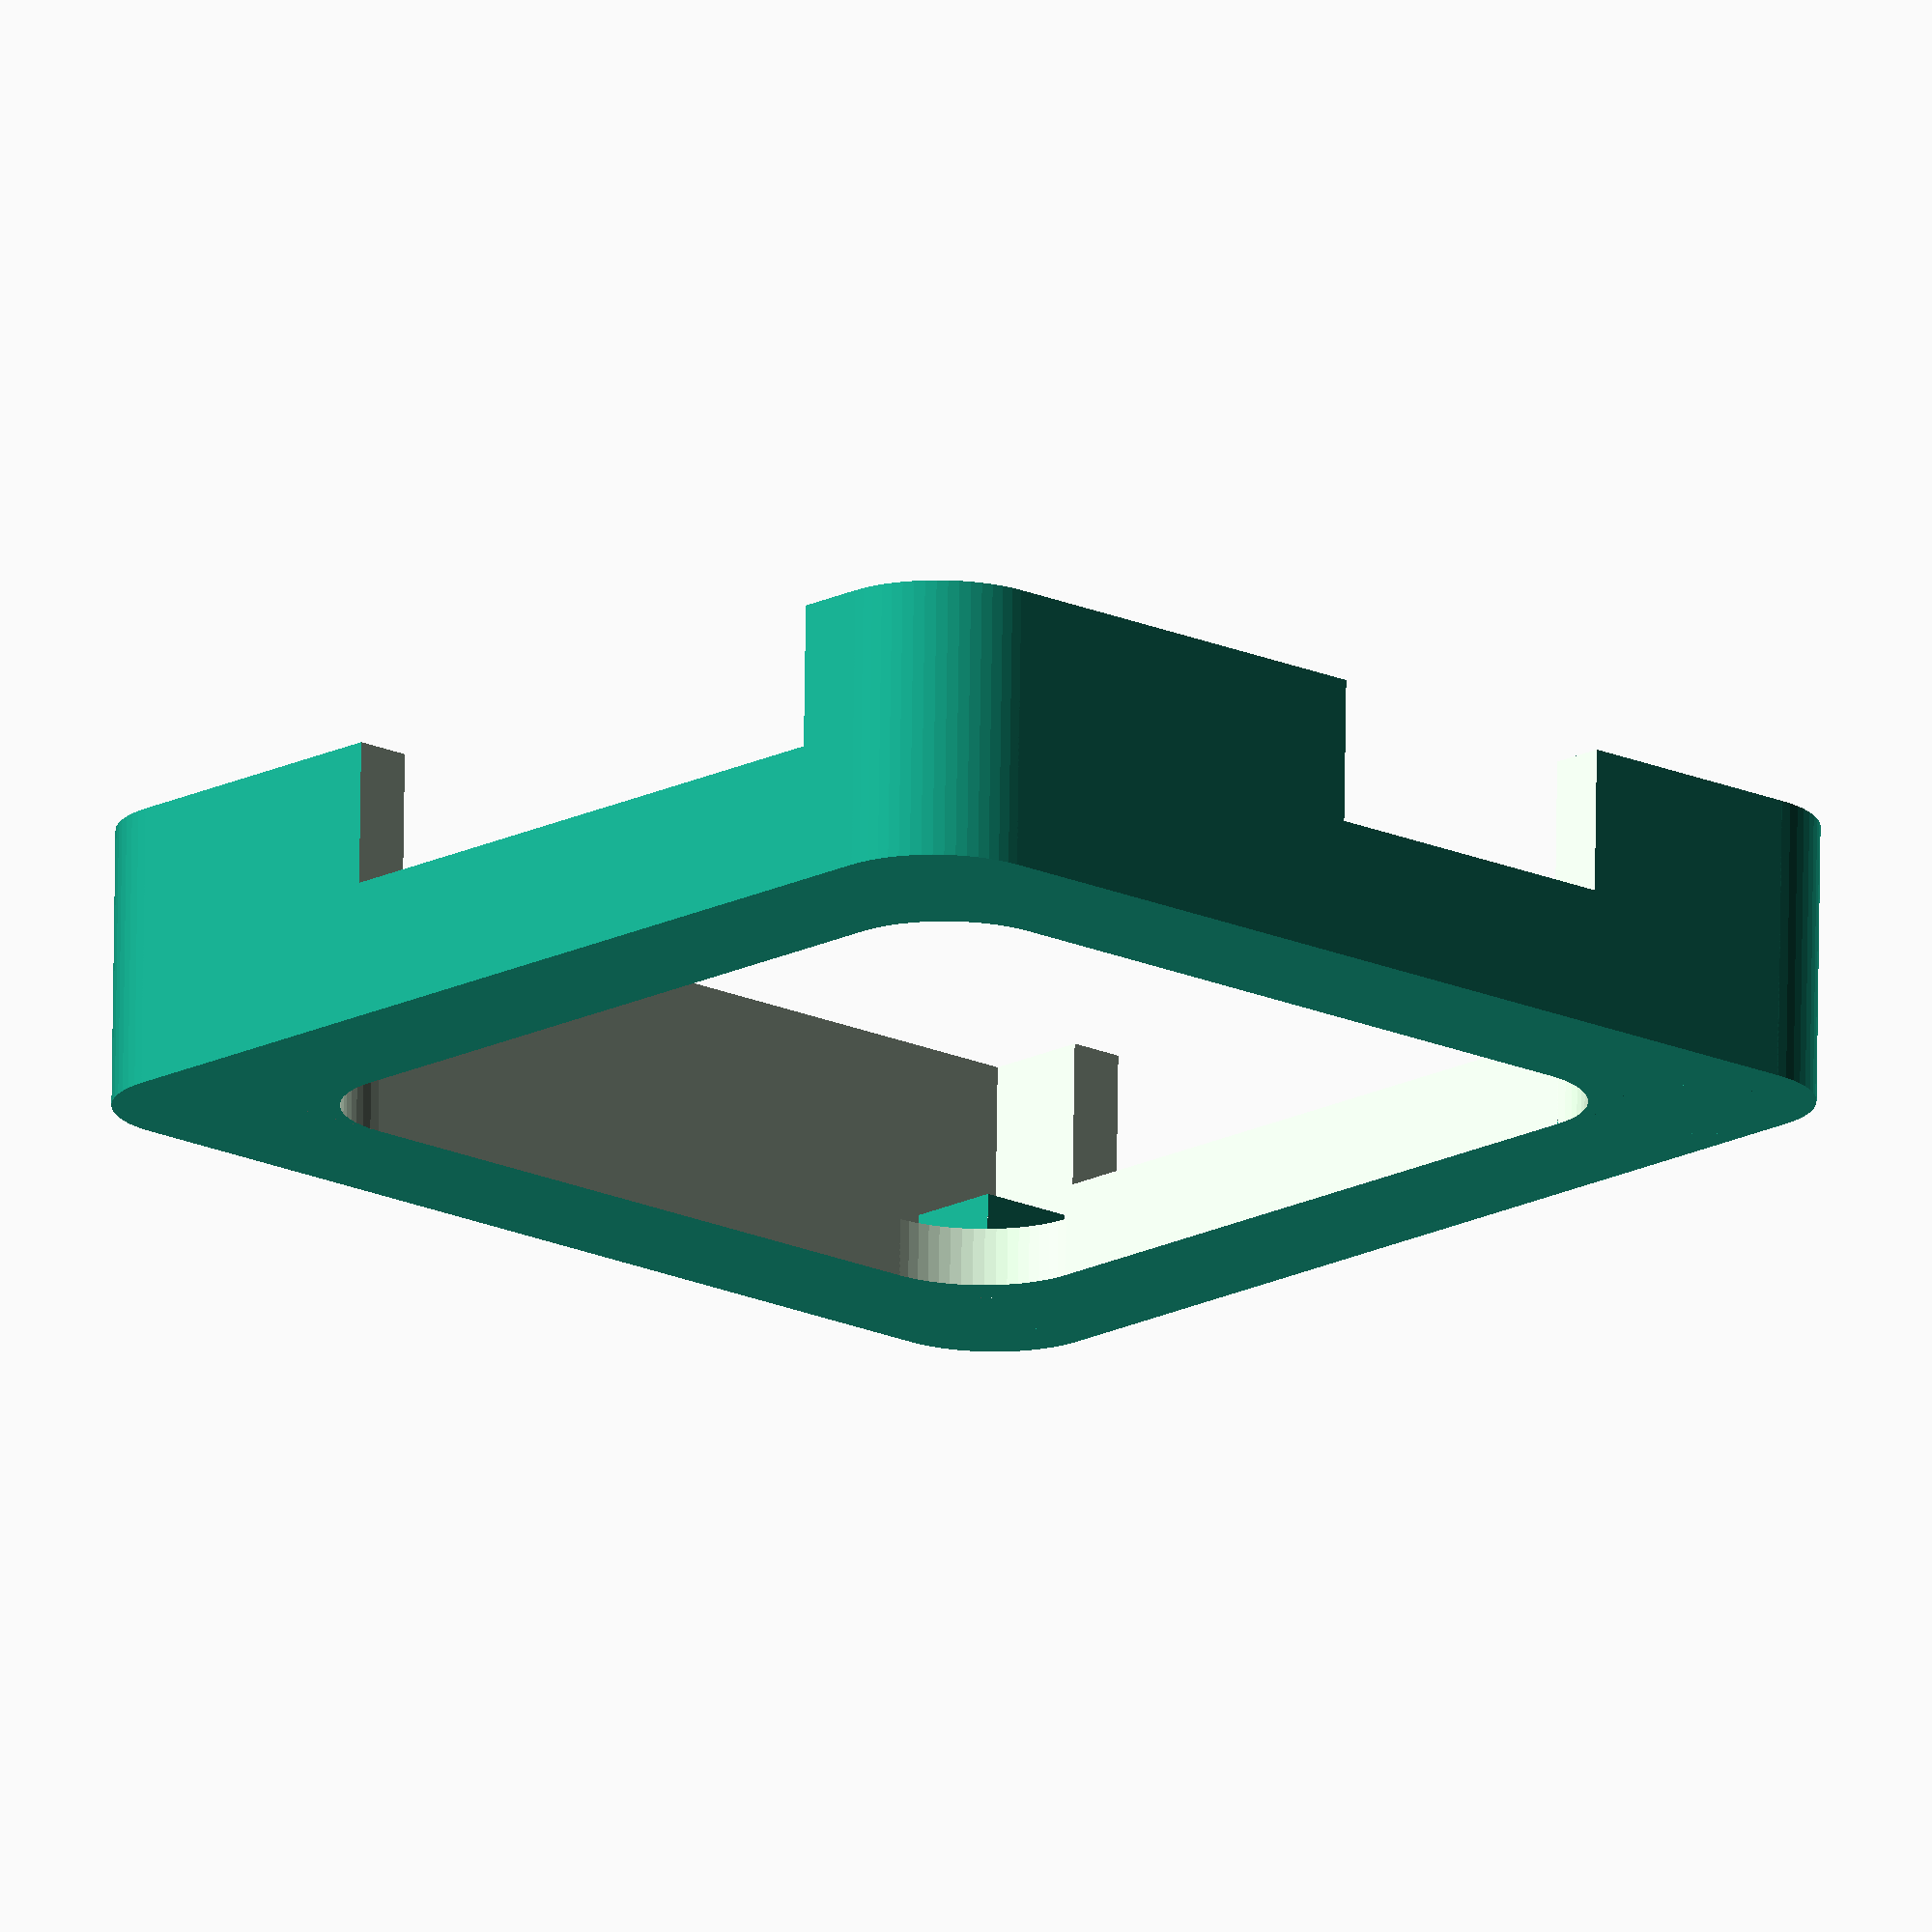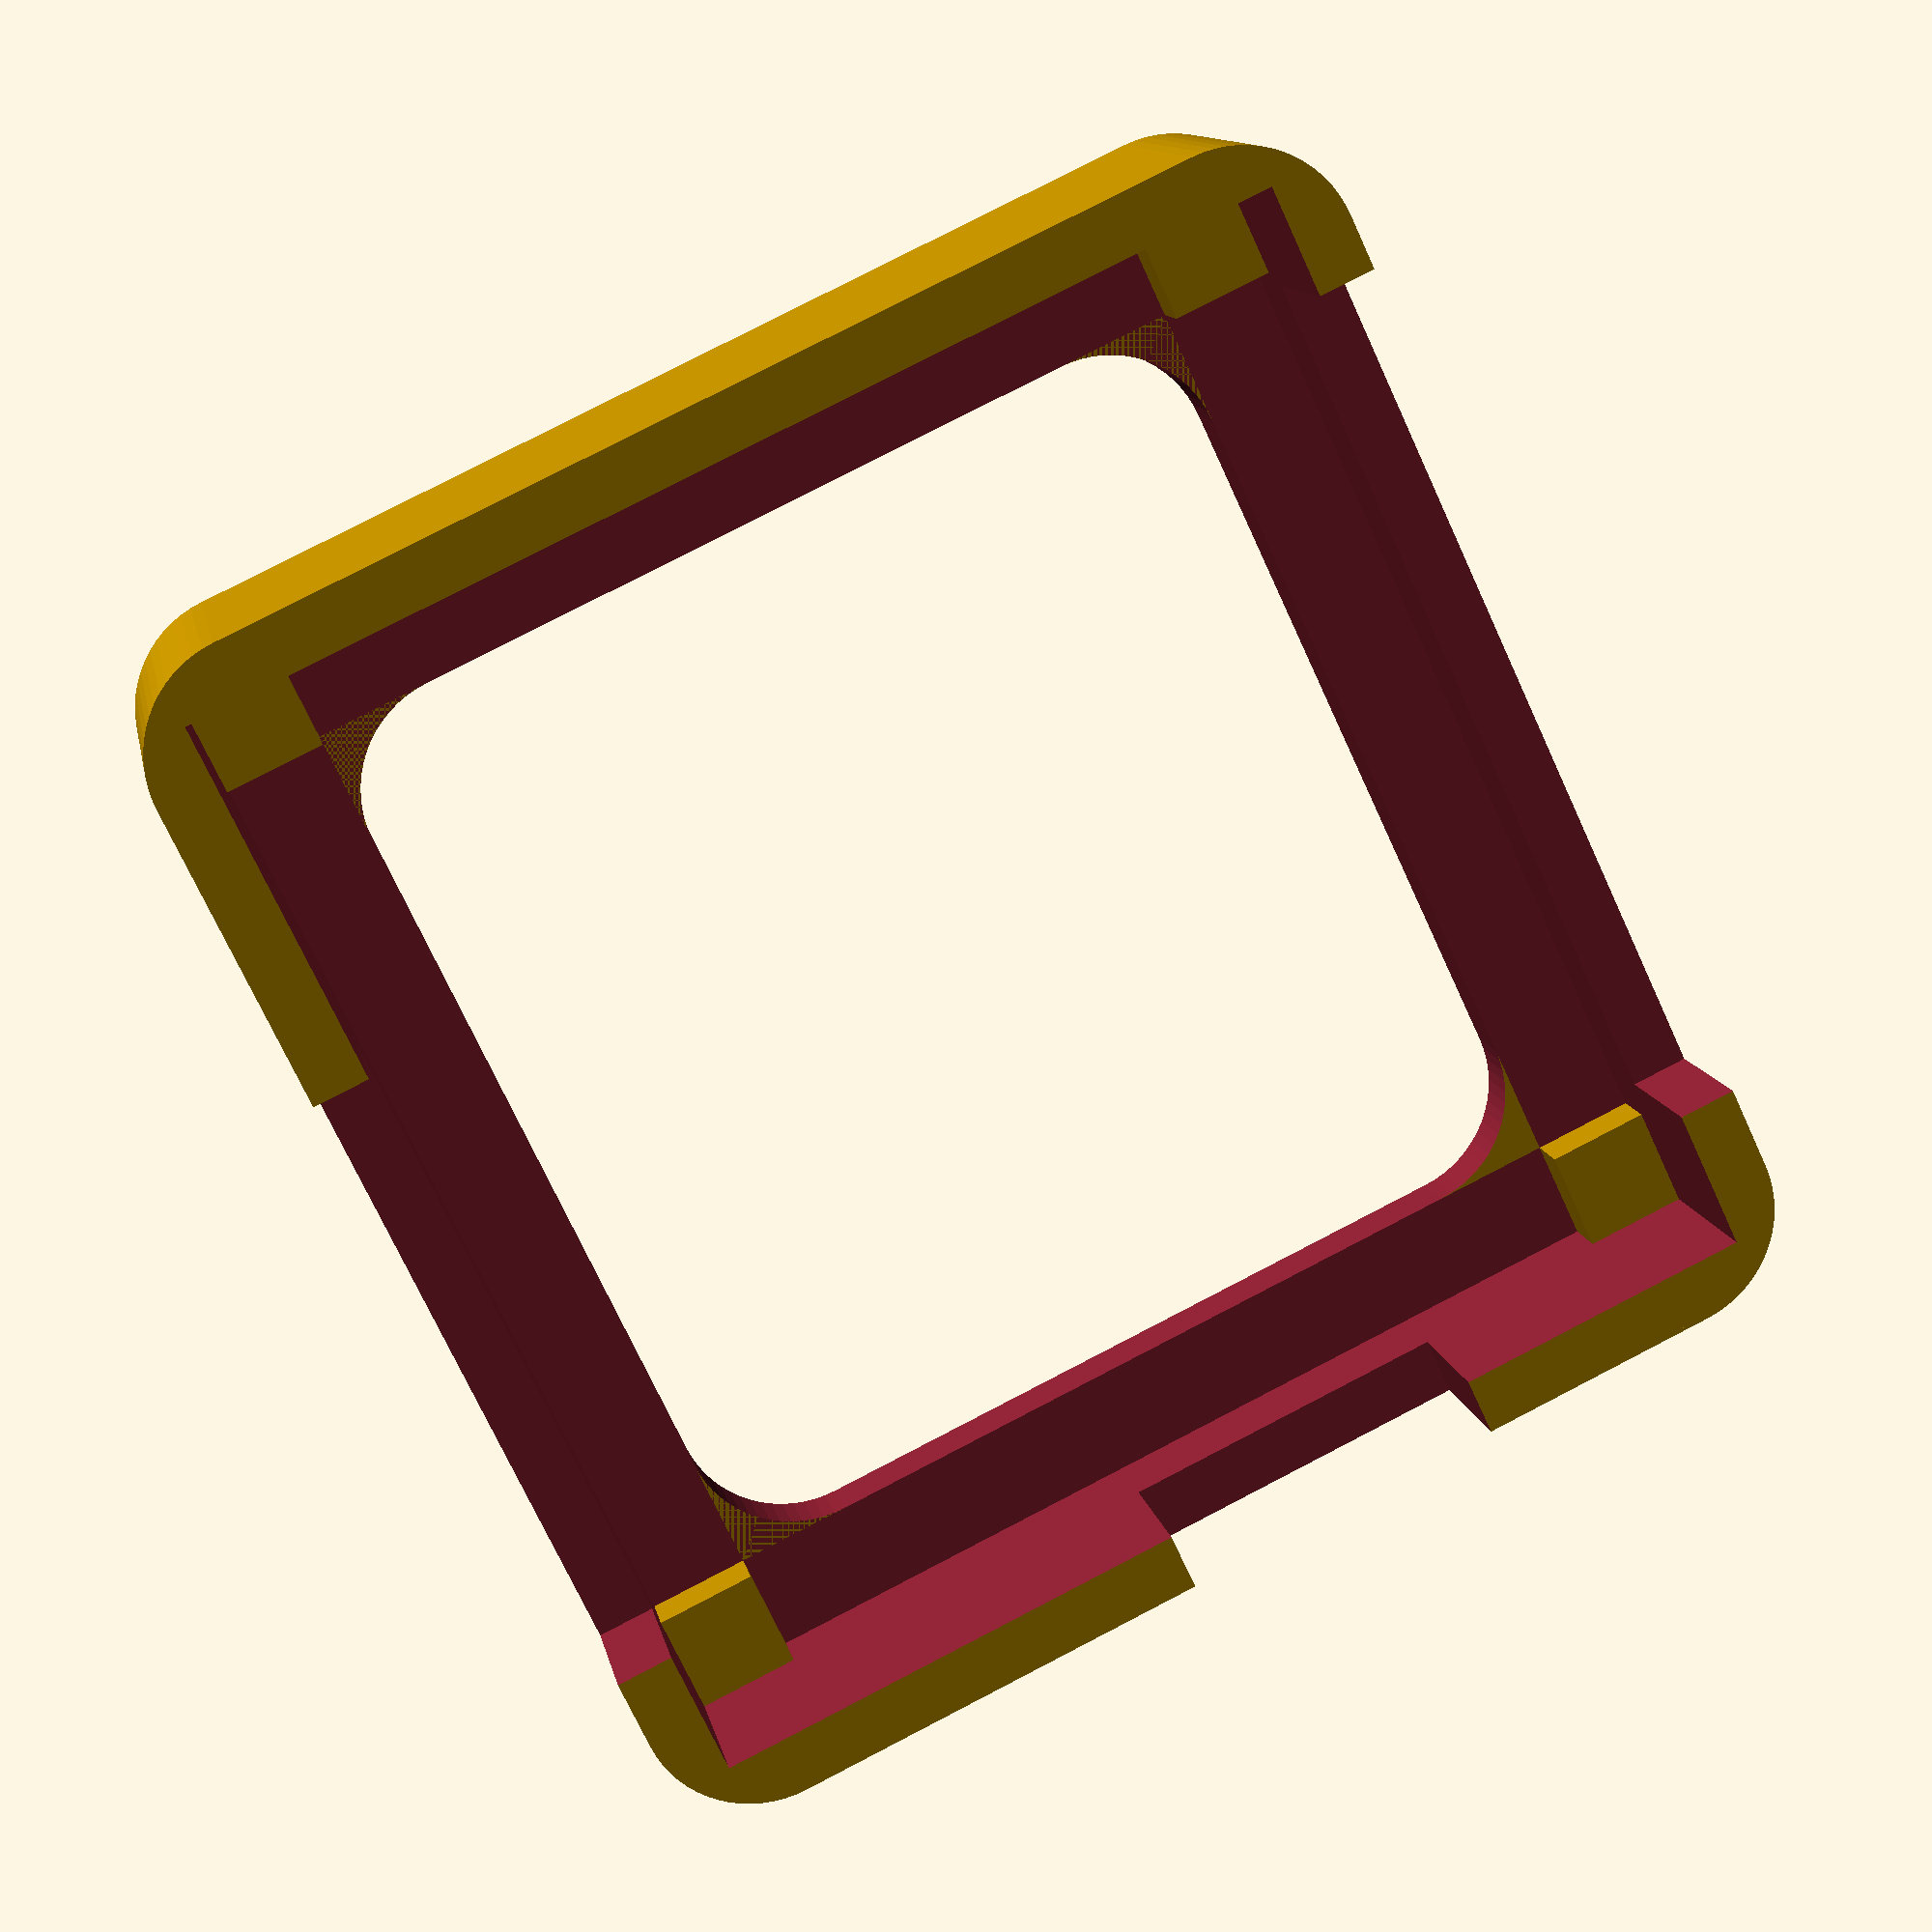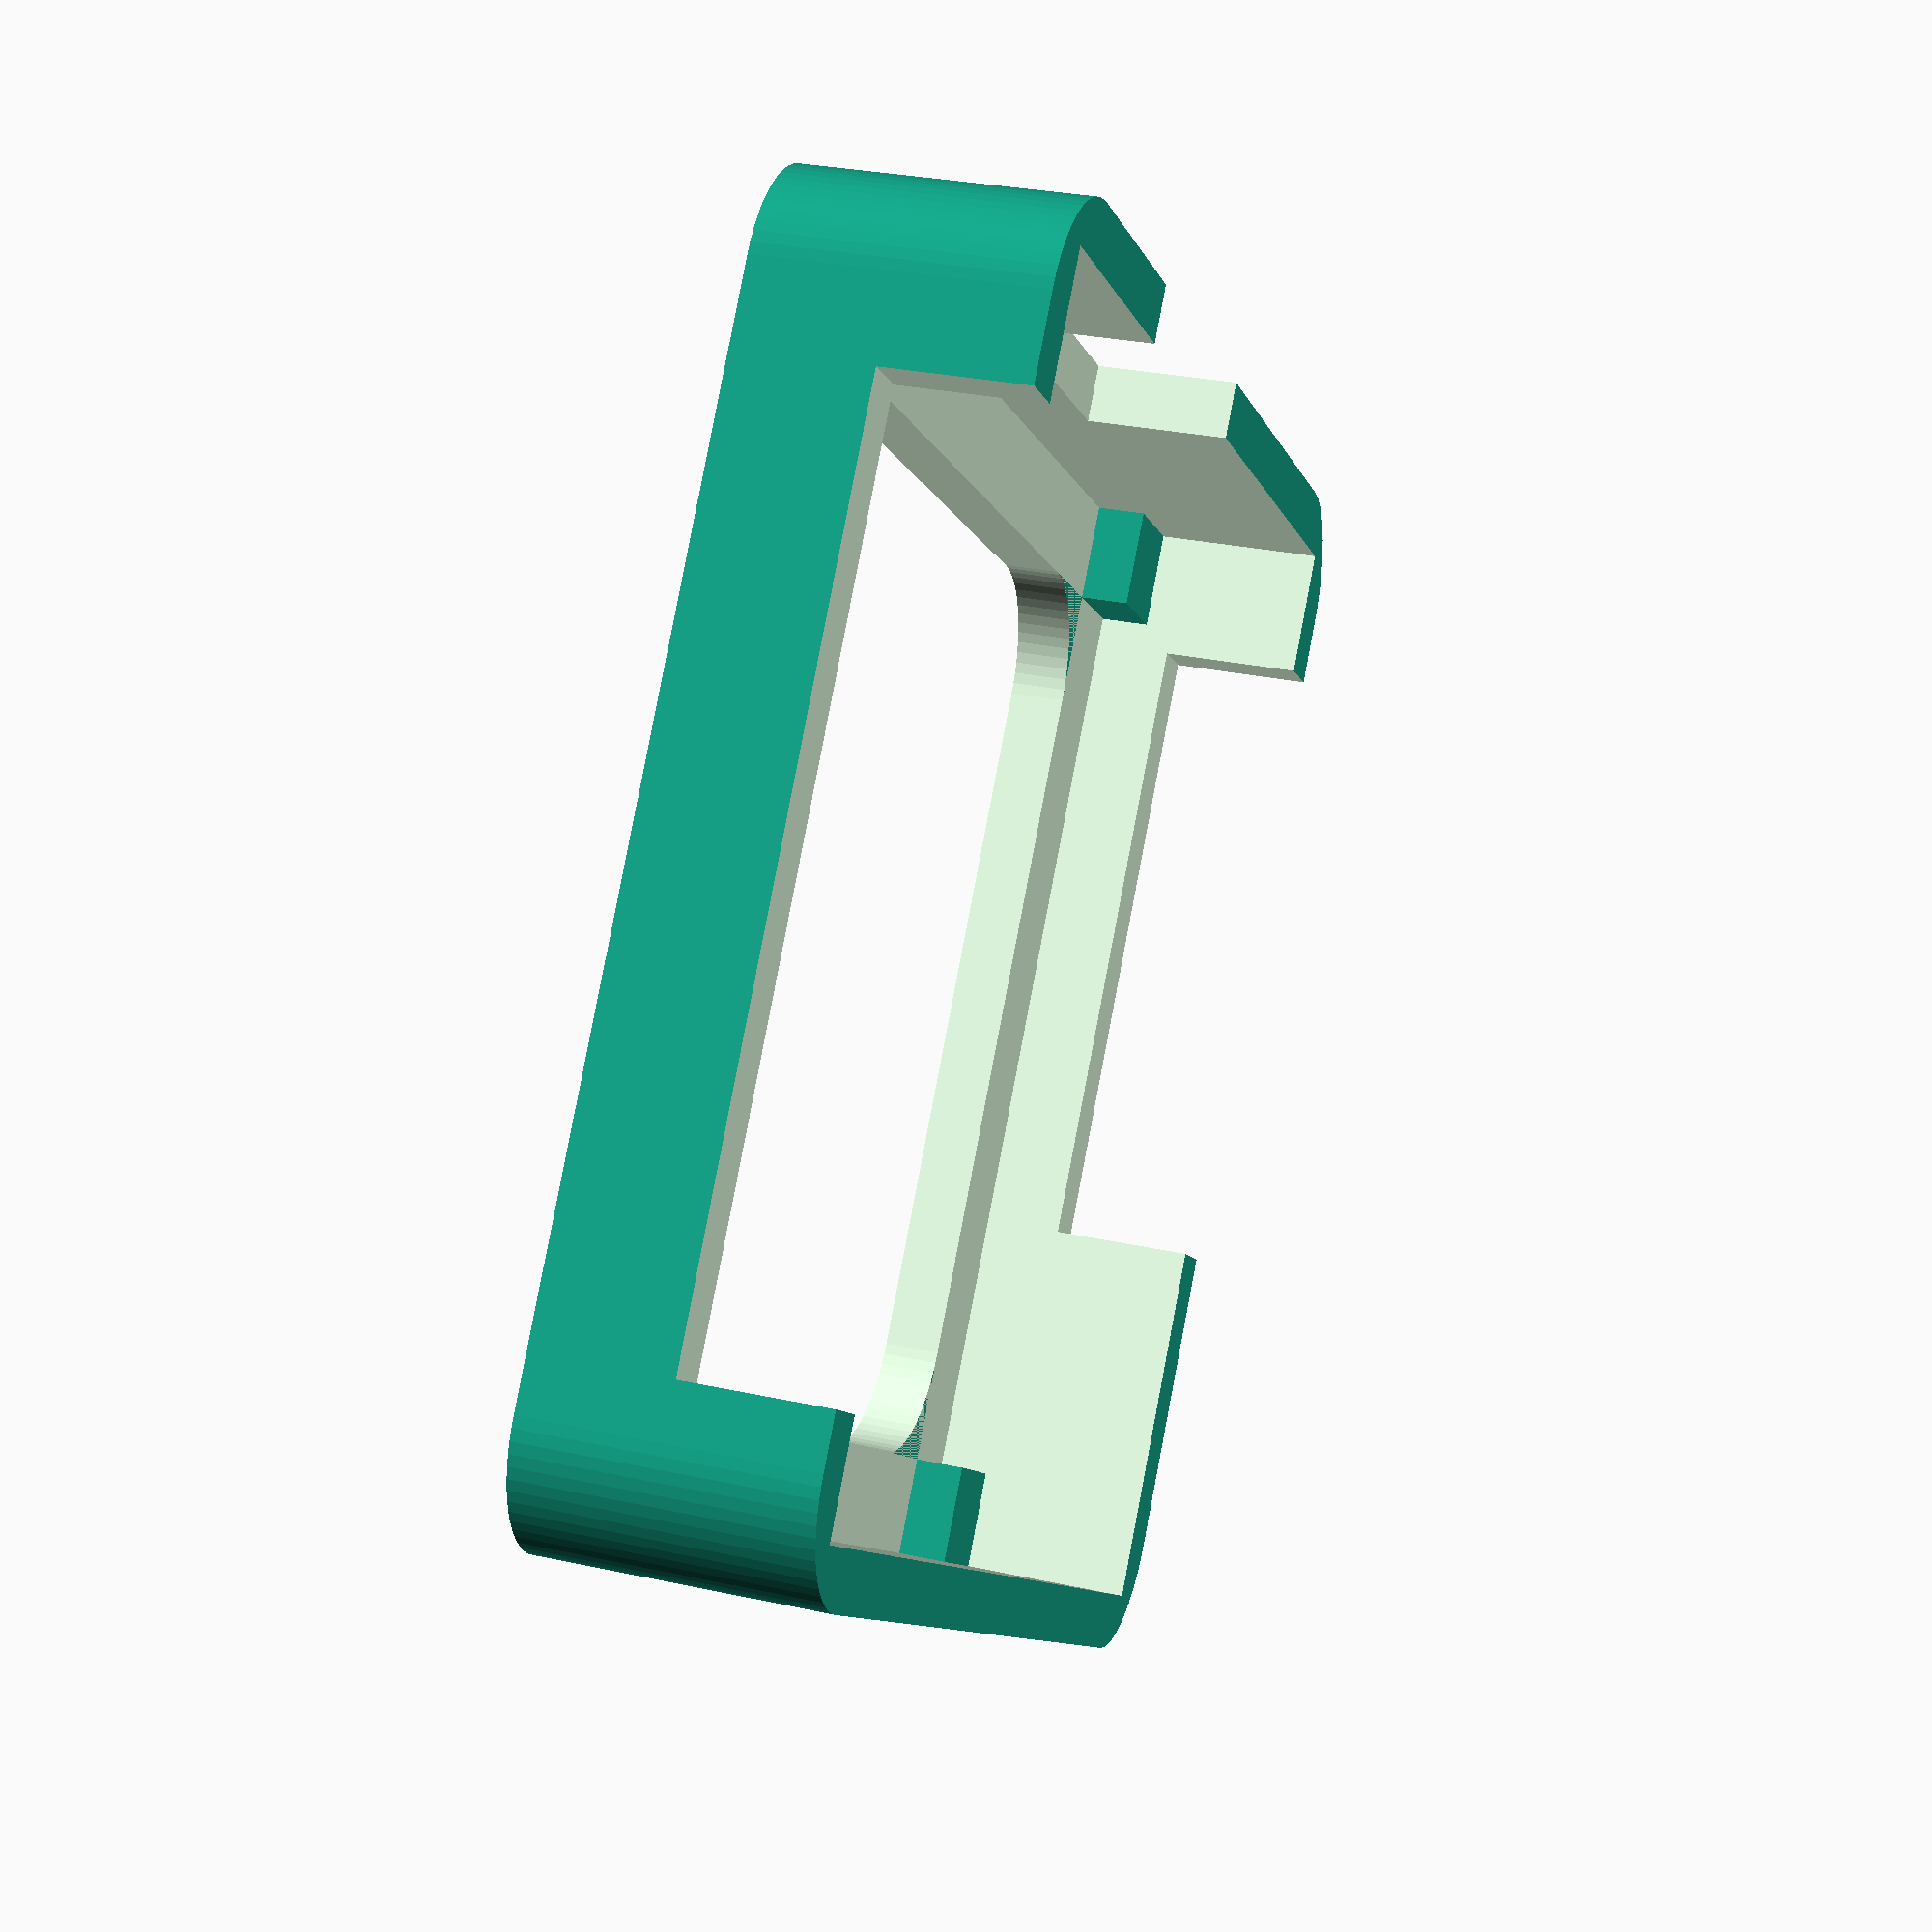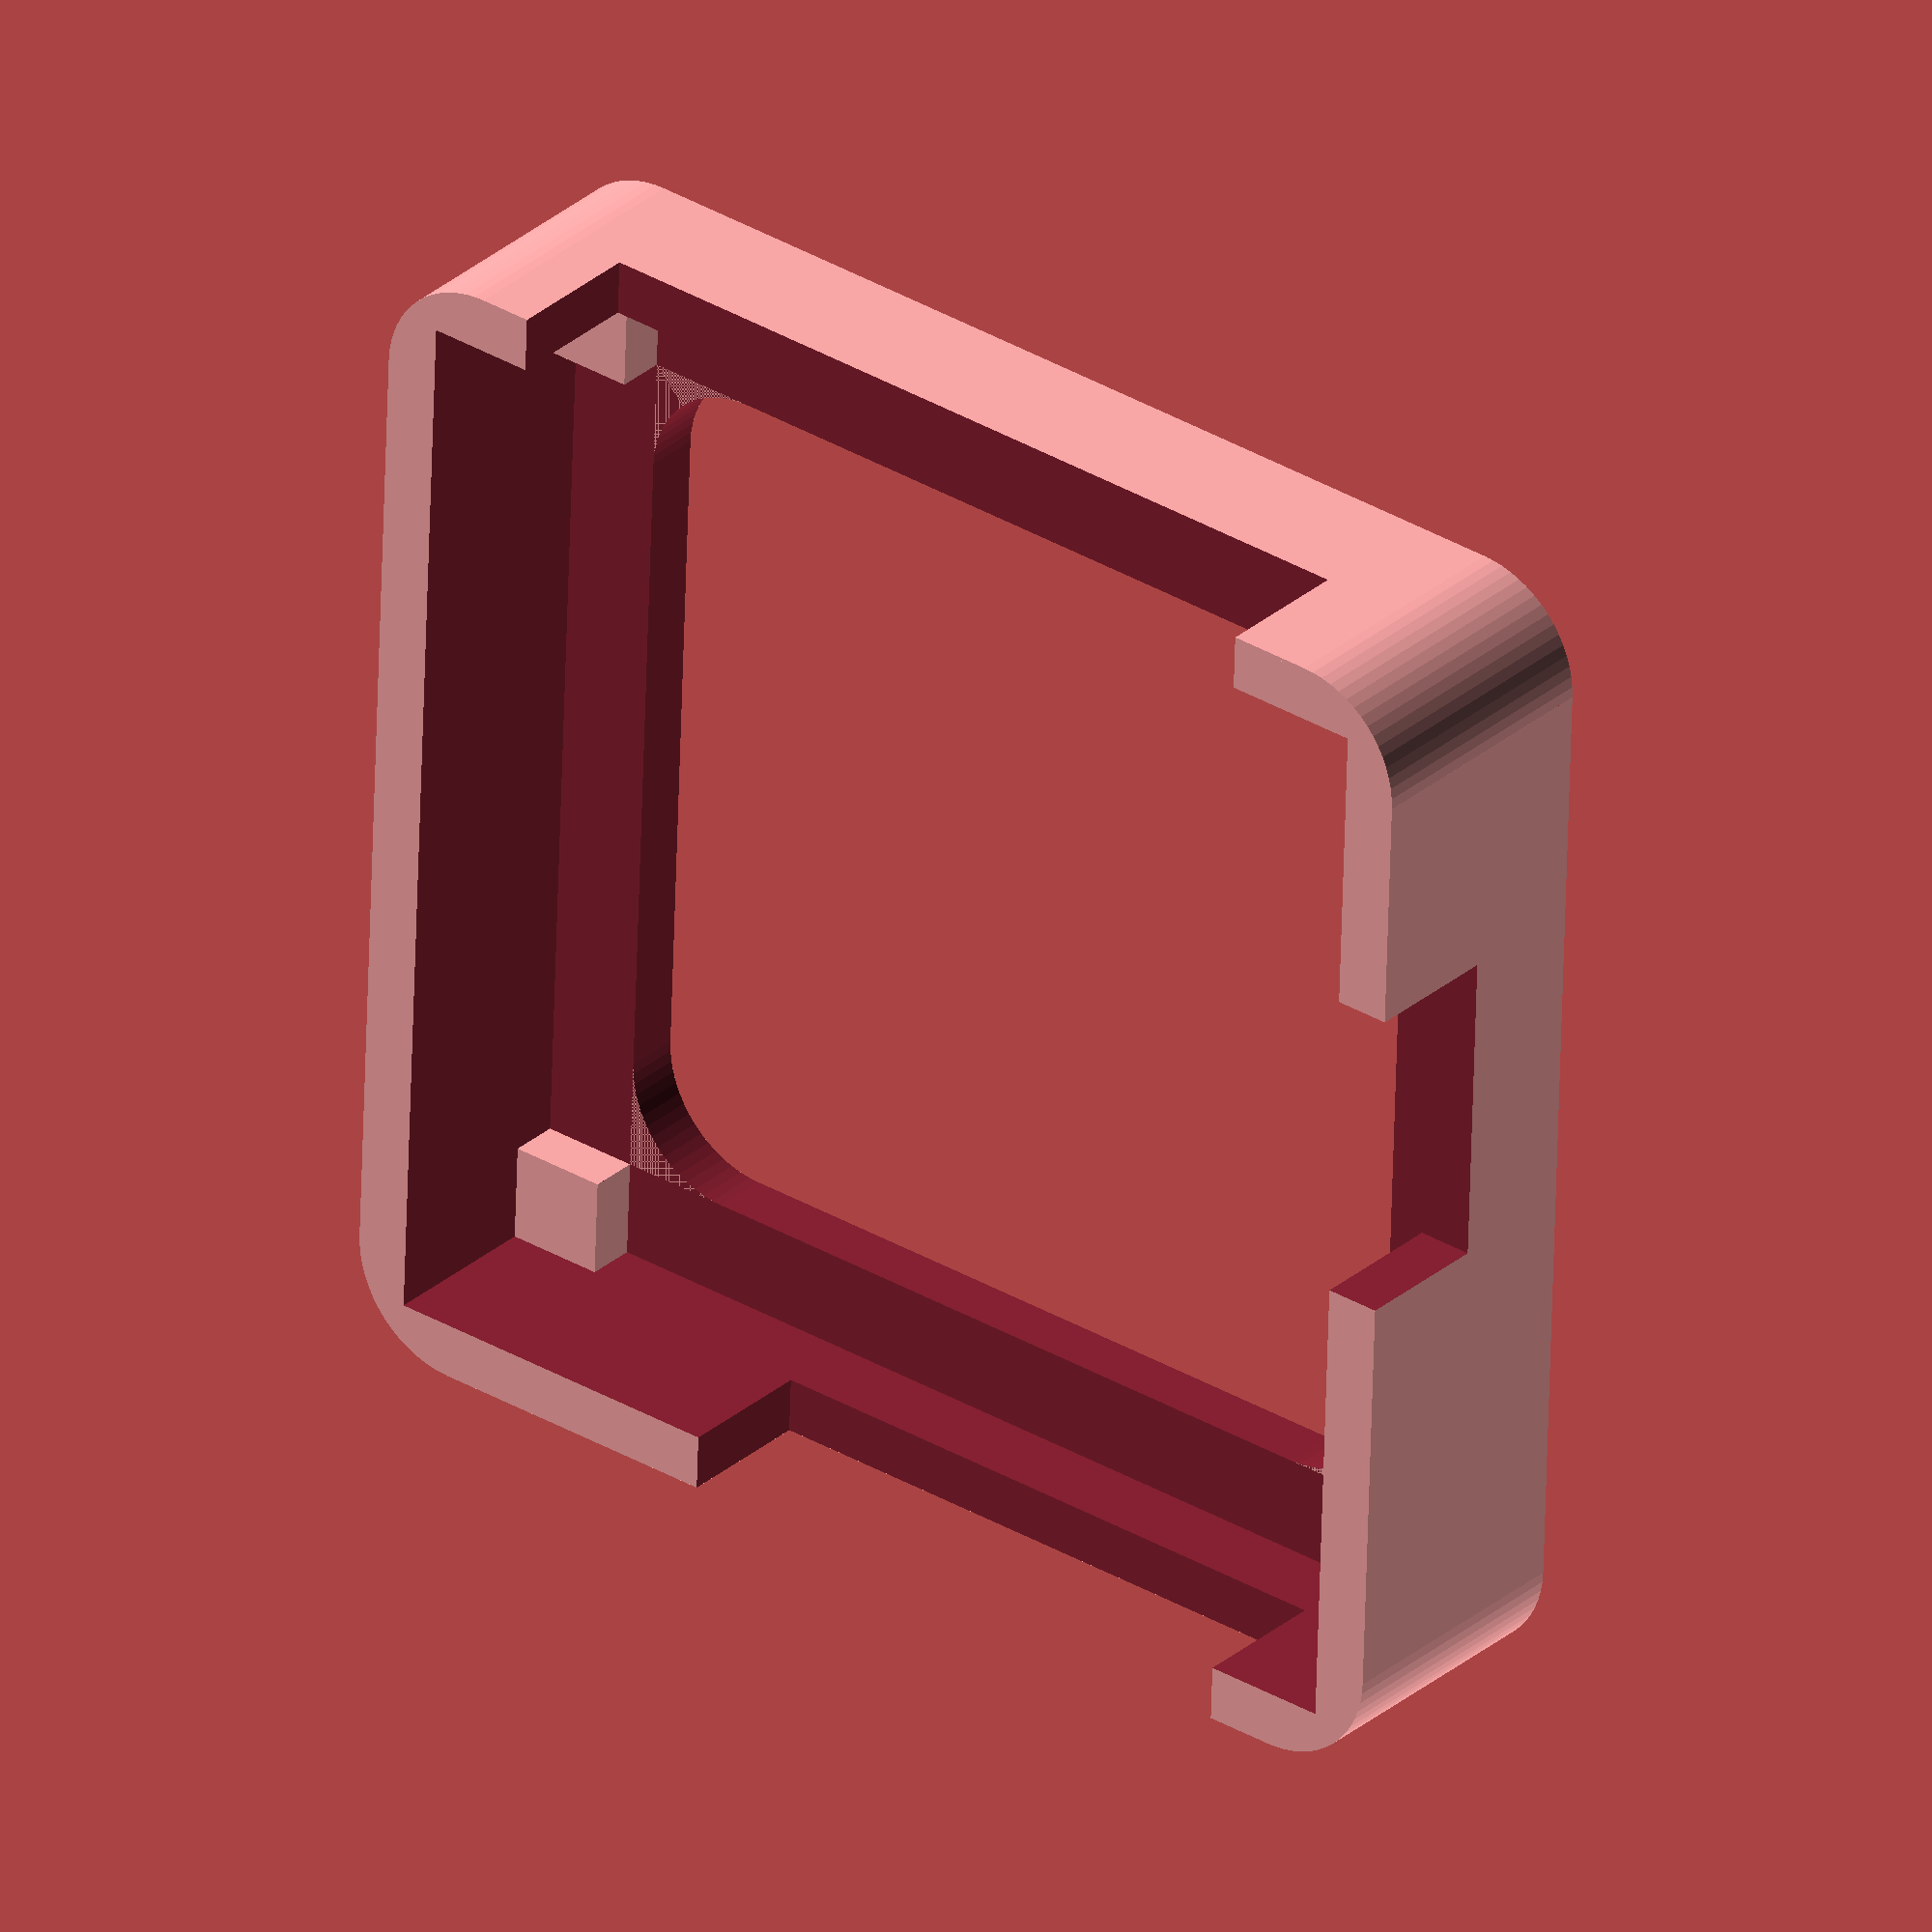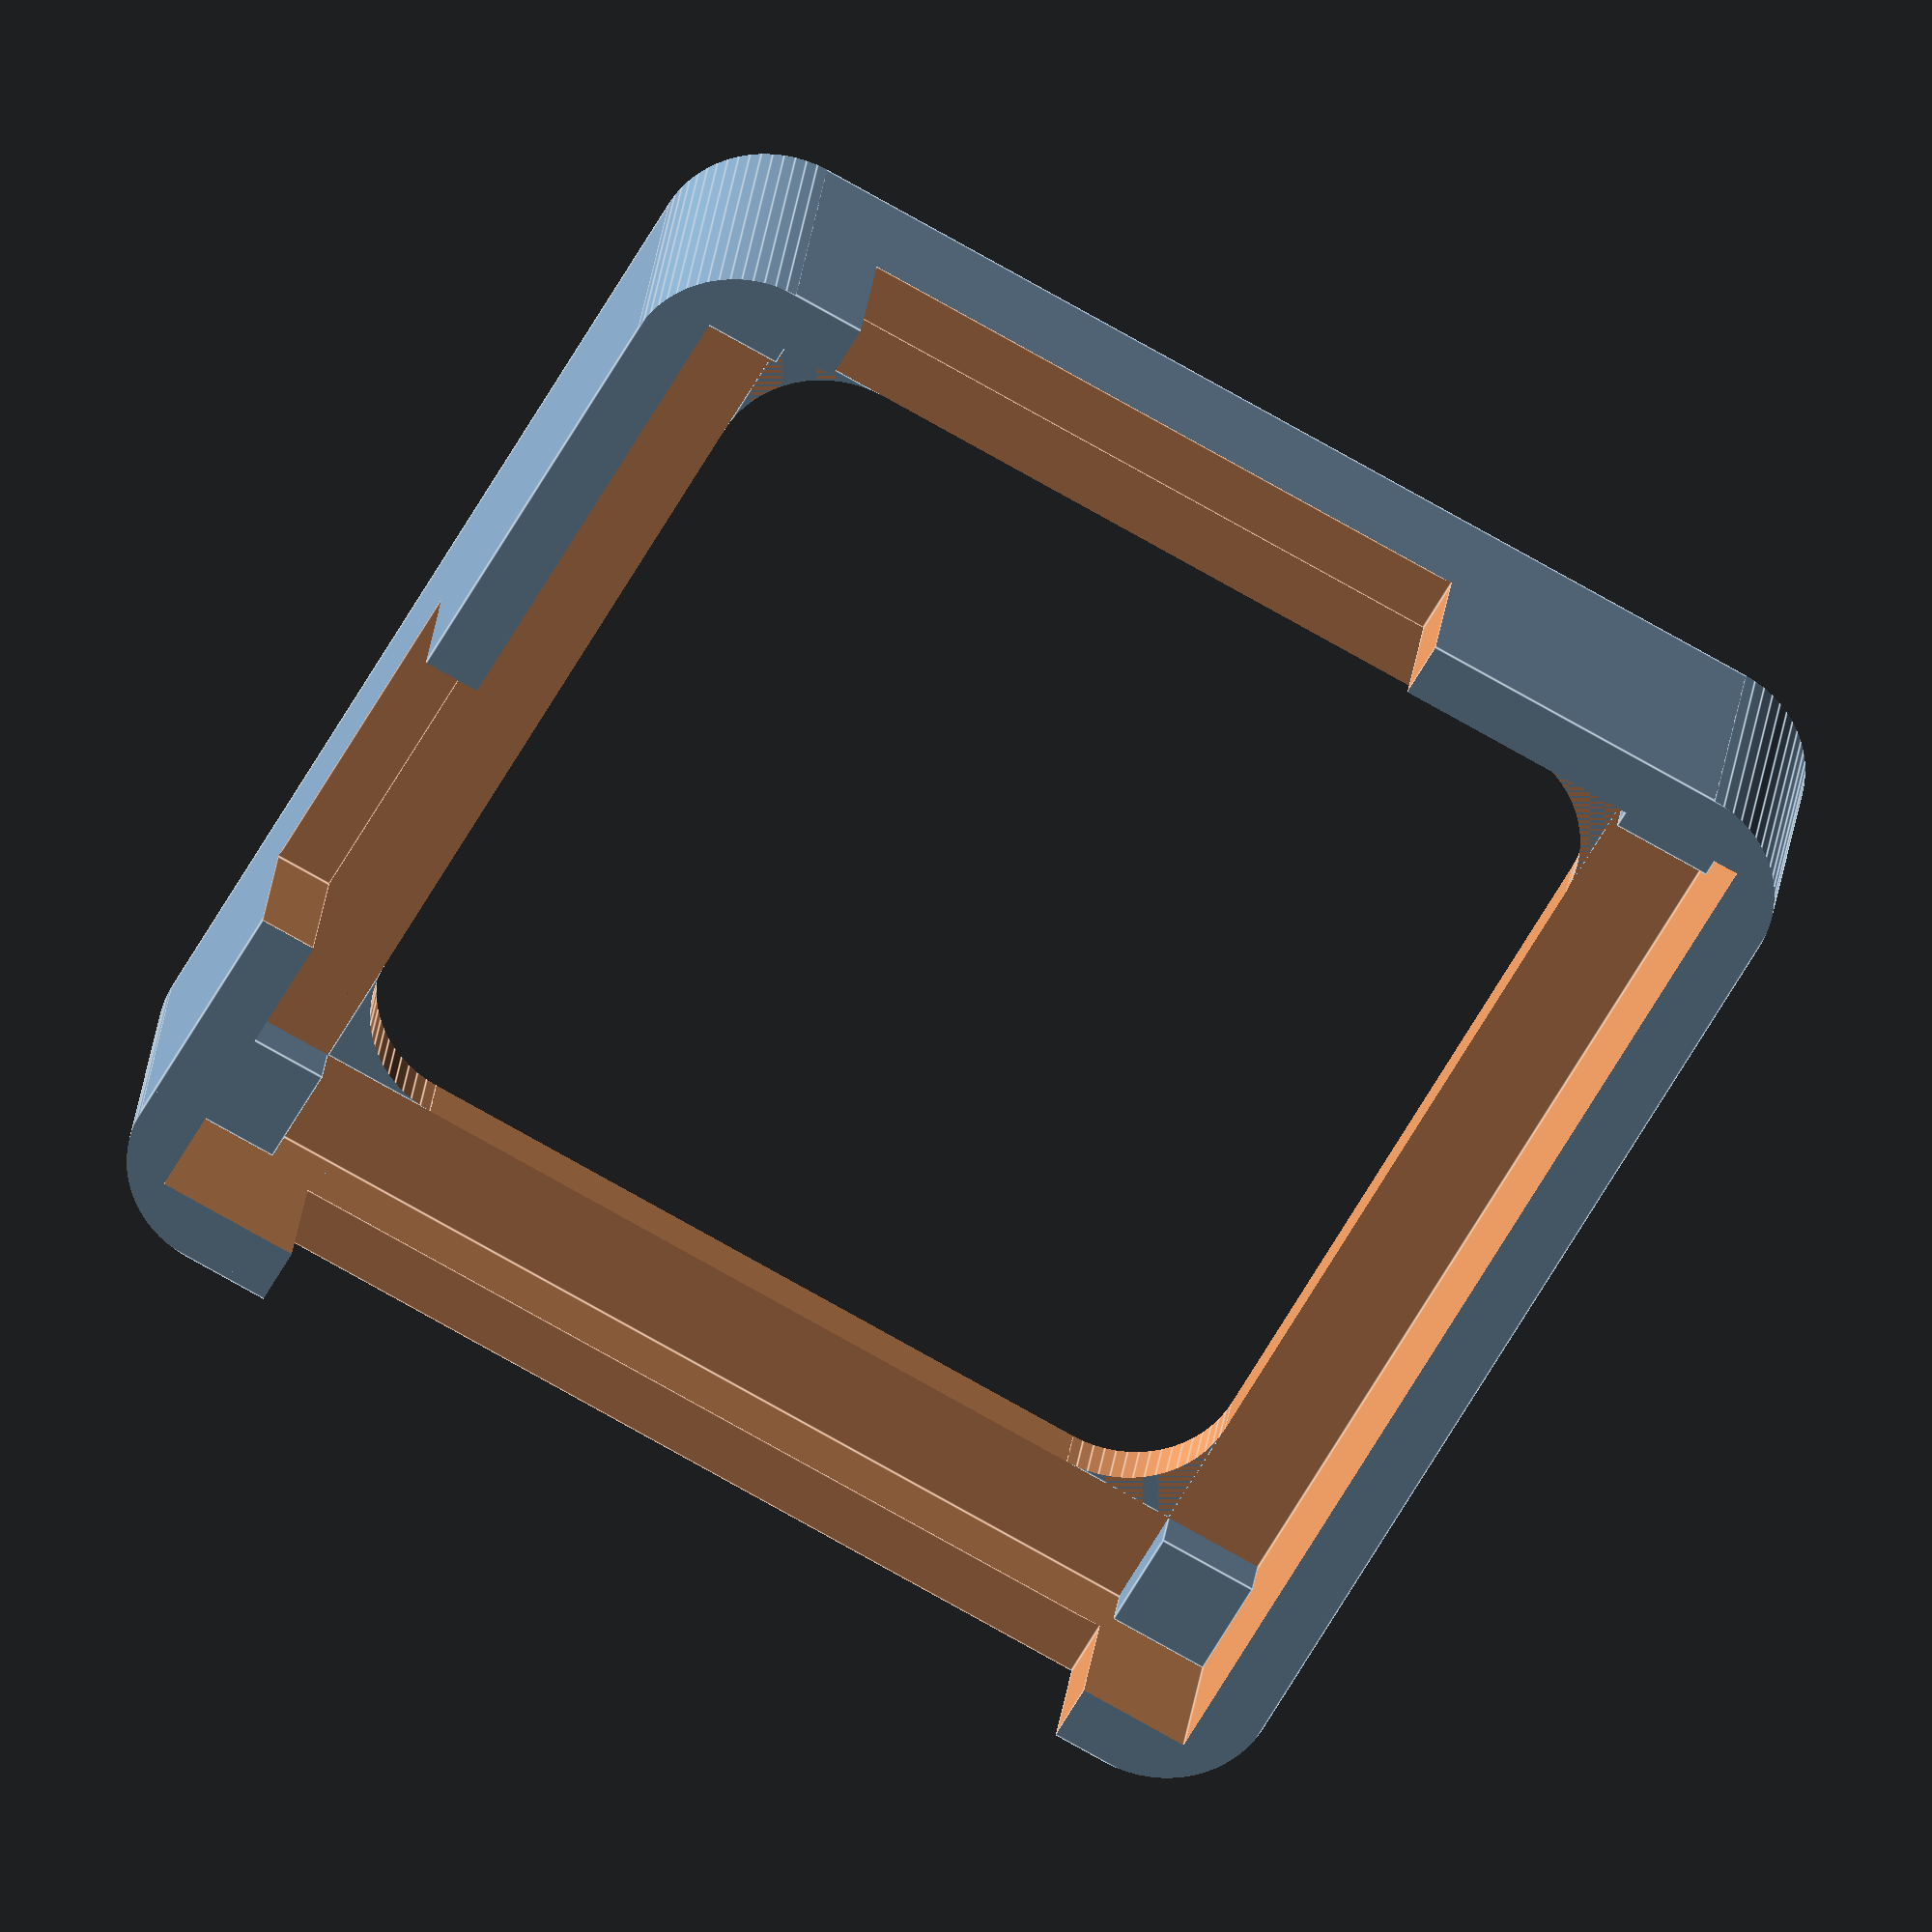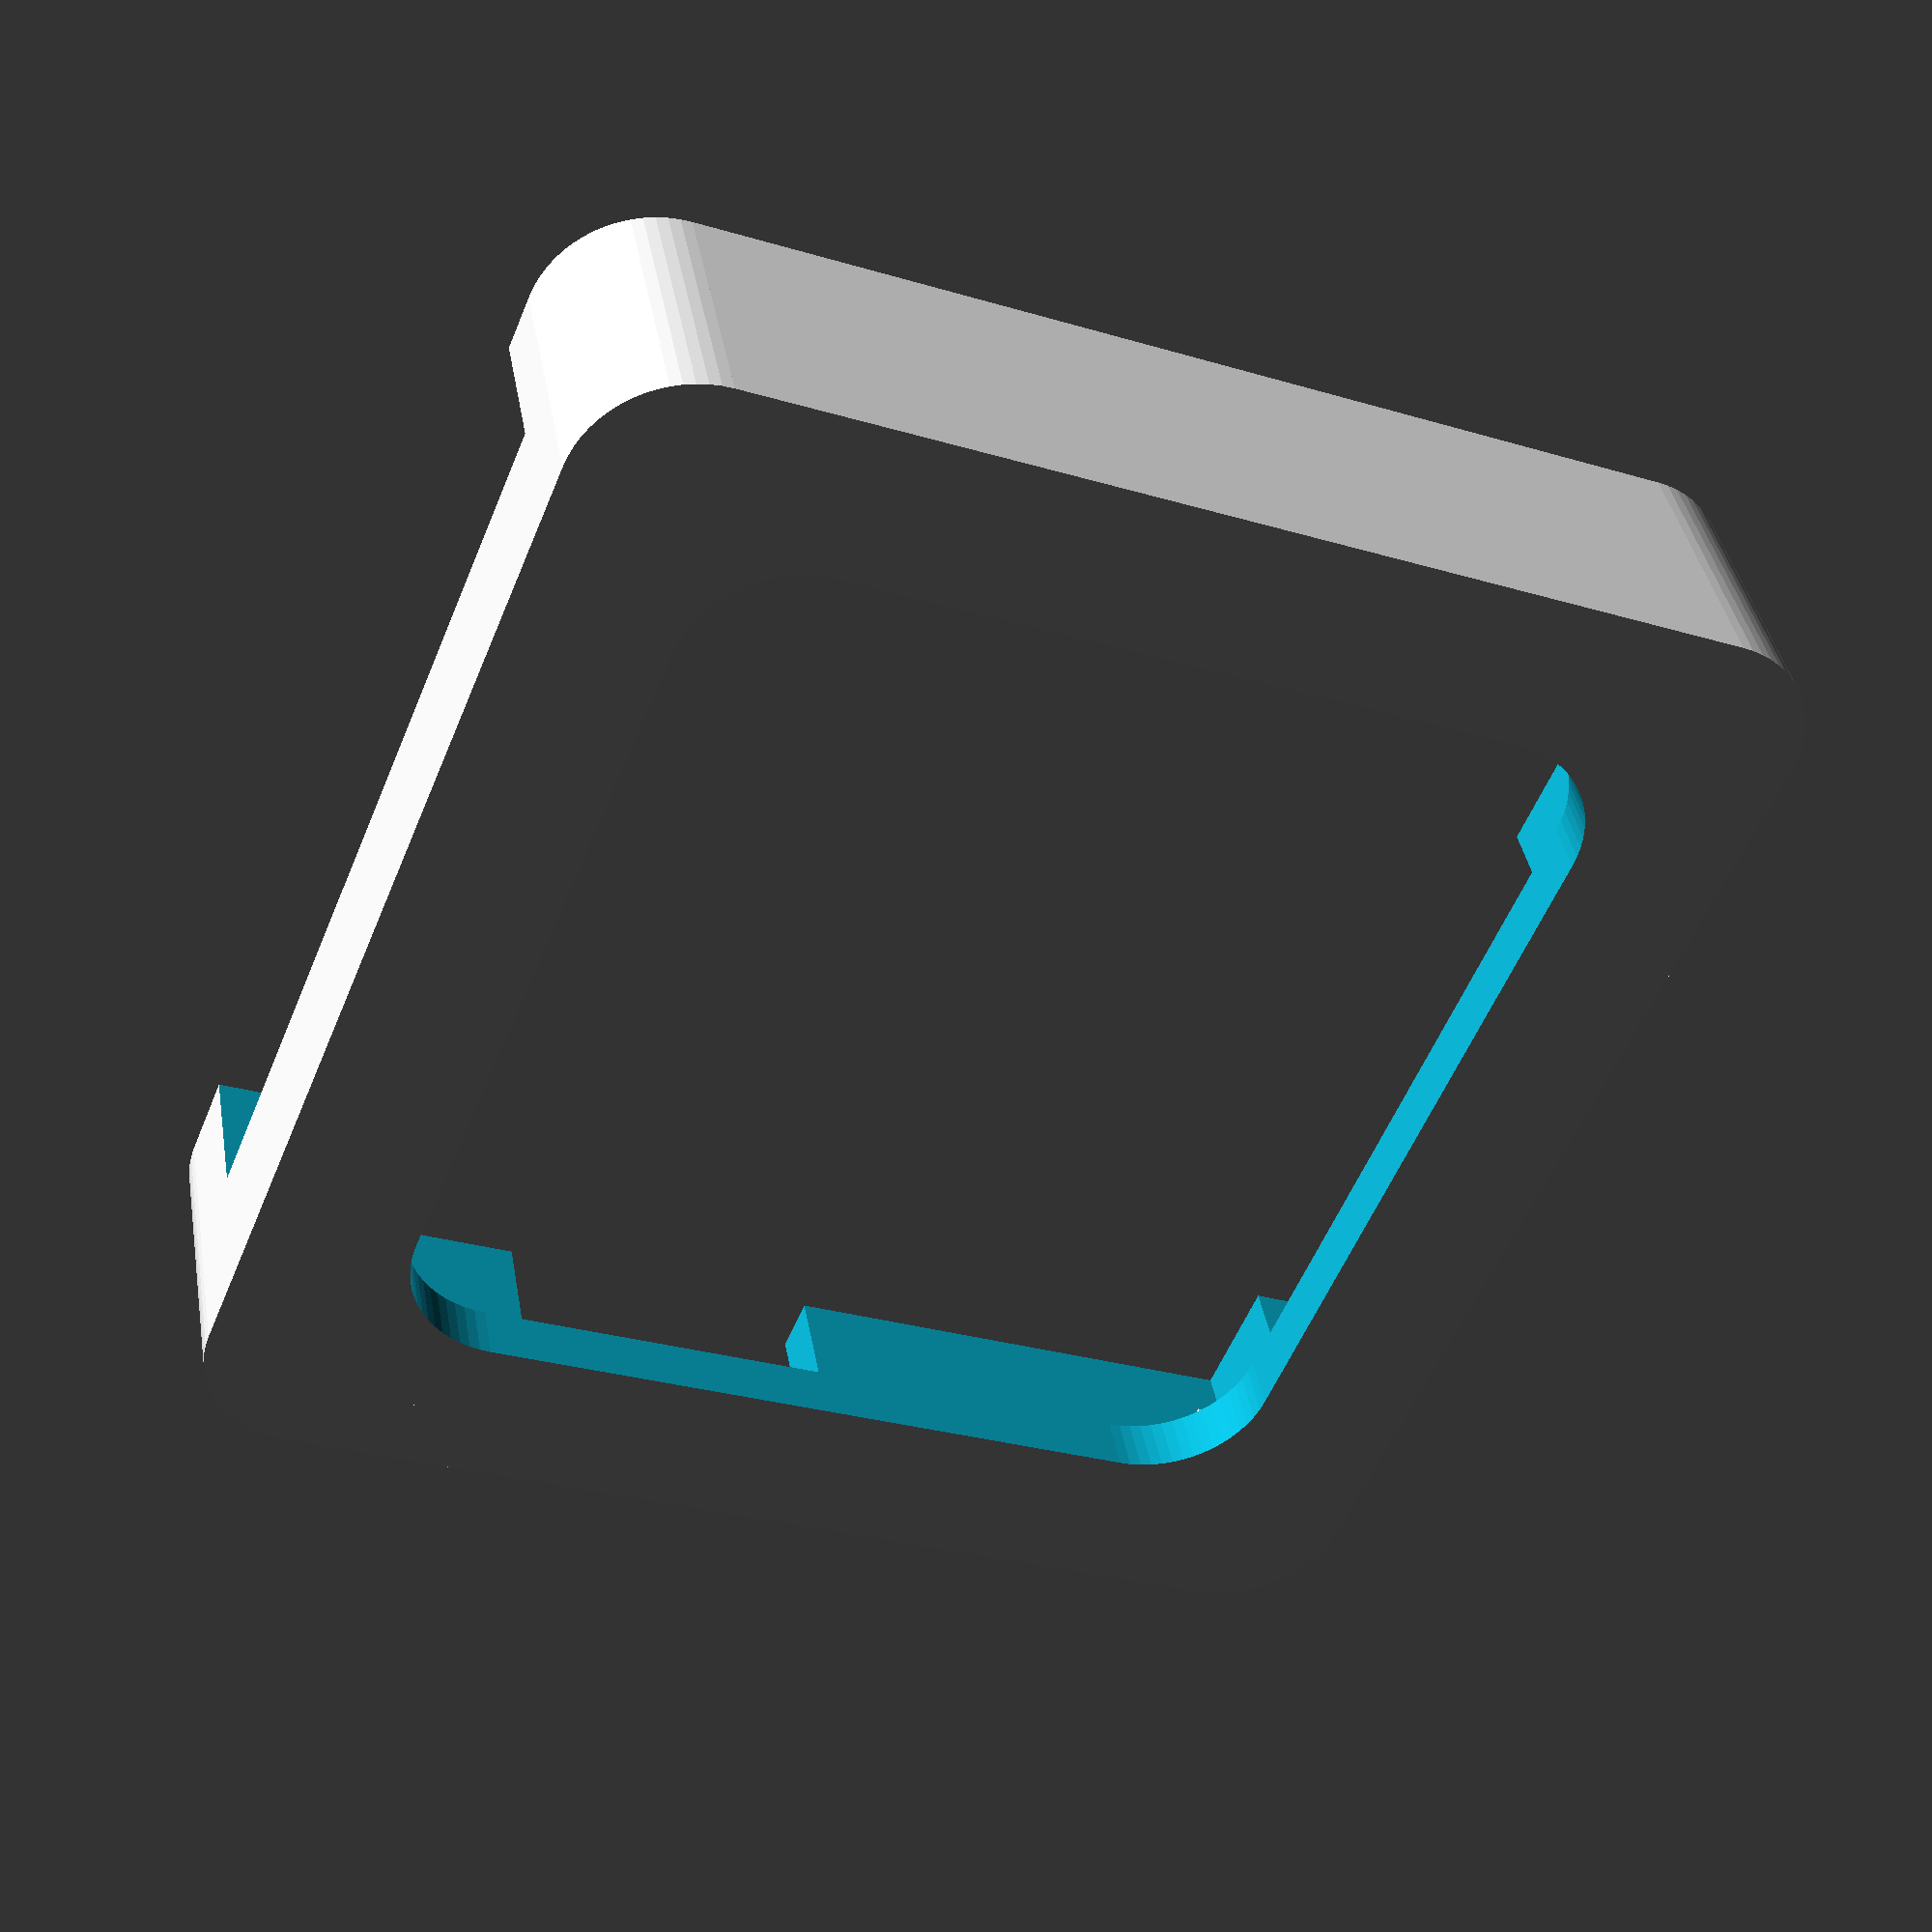
<openscad>
// Box for beagleboard, (c) 2010 - Koen Kooi, licensed under CC-BY-SA

// lenght of PCB
inside_length = 77.8;

// width of PCB
inside_w = 79.8;

// outside wall thickness
edge_thickness = 4;
stud_height = edge_thickness + 3.5;

// Set this to zero have a 'coaster' instead of a box
extra_height = 10;

// stud is inside the wall but aligned to the bottom, 
// so its stud_size x stud_size x (stud_height - edge_thickness) big
stud_size = 7;
pcb_thickness = 2;

// Round the inside and outside corners
use_rounded_corners = 1; // 0,1

inside_corner_radius = 8;
corner_radius = 8;

box_width = inside_w + (edge_thickness * 2); 
box_length = inside_length + (edge_thickness * 2);
box_height = stud_height + pcb_thickness + extra_height;

translate(v = [ -box_width / 2, -box_length / 2, 0]) {   
  if(use_rounded_corners == 1) {
    roundedbox(box_width, box_length, box_height, edge_thickness, stud_size);
  } else {
    plainbox(box_width, box_length, box_height, edge_thickness, stud_size);
  }
}

module plainbox(box_width, box_length, box_height, edge_thickness, stud_size) {
  union() {
    difference() {
      //outside
      cube([box_width, box_length, box_height]);
      //inside
      translate(v = [edge_thickness, edge_thickness, edge_thickness]) {  
        cube([inside_w, inside_length, box_height]);
      }
      translate(v = [stud_size + edge_thickness, stud_size + edge_thickness, -edge_thickness]) {  
        cube([inside_w - 2 * stud_size, inside_length - 2 * stud_size, box_height]);
      }
      //audio: 62mm long, 10mm corner offset
      translate(v = [10 + edge_thickness, -0.01, stud_height + pcb_thickness]) {
        cube([62, edge_thickness + 0.02, extra_height + 0.01], center=false);
      }
      //sd: 45mm long, 9mm corner offset
      translate(v = [9 + edge_thickness, box_length - edge_thickness - 0.01, stud_height + pcb_thickness]) {
        cube([45, edge_thickness + 0.02, extra_height + 0.01], center=false);
      }
      //power: 23mm long, 21mm corner offset
      translate(v = [-0.01, 21 + edge_thickness, stud_height + pcb_thickness]) {
        cube([edge_thickness + 0.02, 23, extra_height + 0.01], center=false);
      }
    } // end difference
    //support studs
    translate(v = [edge_thickness, edge_thickness, 0]) {
      cube([stud_size, stud_size, stud_height], center = false);
    }
    translate(v = [box_width - stud_size - edge_thickness, edge_thickness, 0]) {
      cube([stud_size, stud_size, stud_height], center = false);
    }
    translate(v = [box_width - stud_size - edge_thickness, box_length - stud_size - edge_thickness, 0]) {
      cube([stud_size, stud_size, stud_height], center = false);
    }
    translate(v = [edge_thickness, box_length - stud_size - edge_thickness, 0]) {
      cube([stud_size, stud_size, stud_height], center = false);
    }
  } // end union
}

module roundedbox(box_width, box_length, box_height, edge_thickness, stud_size) {
  difference() {
    union() {
      plainbox(box_width, box_length, box_height, edge_thickness, stud_size);
  
        //rounded corner topleft
        translate(v = [edge_thickness + stud_size, box_length - edge_thickness - stud_size, 0]) {
          difference() {
            translate(v=[0,-inside_corner_radius,0]) {
              cube([inside_corner_radius,inside_corner_radius,edge_thickness]);
            }
            translate(v=[inside_corner_radius, -inside_corner_radius, -edge_thickness]) {
              cylinder(r=inside_corner_radius, h=3*edge_thickness, $fn=64);
            }
          }
        }
        //rounded corner topright
        translate(v = [box_width - edge_thickness - stud_size, box_length - edge_thickness - stud_size, 0]) {
          difference() {
            translate(v=[-inside_corner_radius,-inside_corner_radius,0]) {
              cube([inside_corner_radius,inside_corner_radius,edge_thickness]);
            }
            translate(v=[-inside_corner_radius, -inside_corner_radius, -edge_thickness]) {
              cylinder(r=inside_corner_radius, h=3*edge_thickness, $fn=64);
            }
          }
        }
        //rounded corner bottomright
        translate(v = [box_width - edge_thickness - stud_size, edge_thickness + stud_size, 0]) {
          difference() {
            translate(v=[-inside_corner_radius,0,0]) {
              cube([inside_corner_radius,inside_corner_radius,edge_thickness]);
            }
            translate(v=[-inside_corner_radius, inside_corner_radius, -edge_thickness]) {
              cylinder(r=inside_corner_radius, h=3*edge_thickness, $fn=64);
            }
          }
        }
        //rounded corner bottomleft
        translate(v = [edge_thickness + stud_size, edge_thickness + stud_size, 0]) {
          difference() {
            translate(v=[0,0,0]) {
              cube([inside_corner_radius,inside_corner_radius,edge_thickness]);
            }
            translate(v=[inside_corner_radius, inside_corner_radius, -edge_thickness]) {
              cylinder(r=inside_corner_radius, h=3*edge_thickness, $fn=64);
            }
          }
        }
    } //end union

    //rounded corner topleft
    translate(v = [0, box_length, 0]) {
      difference() {
        translate(v=[0 - 0.01,-corner_radius + 0.01, -0.5 * box_height]) {
          cube([corner_radius,corner_radius,2*box_height]);
        }
        translate(v=[corner_radius, -corner_radius, -0.5 * box_height]) {
          cylinder(r=corner_radius, h=2*box_height, $fn=64);
        }
      }
    }
    //rounded corner topright
    translate(v = [box_width, box_length, 0]) {
      difference() {
        translate(v=[-corner_radius + 0.01,-corner_radius + 0.01, -0.5 * box_height]) {
          cube([corner_radius,corner_radius,2*box_height]);
        }
        translate(v=[-corner_radius, -corner_radius, -0.5 * box_height]) {
          cylinder(r=corner_radius, h=2*box_height, $fn=64);
        }
      }
    }
    //rounded corner bottomright
    translate(v = [box_width, 0, 0]) {
      difference() {
        translate(v=[-corner_radius + 0.01,0 - 0.01, -0.5 * box_height]) {
          cube([corner_radius,corner_radius,2*box_height]);
        }
        translate(v=[-corner_radius, corner_radius, -0.5 * box_height]) {
          cylinder(r=corner_radius, h=2*box_height, $fn=64);
        }
      }
    }
    //rounded corner bottomleft
    translate(v = [0, 0, 0]) {
      difference() {
        translate(v=[0-0.01, -0.01, -0.5 * box_height]) {
          cube([corner_radius ,corner_radius,2*box_height]);
        }
        translate(v=[corner_radius, corner_radius, -0.5 * box_height]) {
          cylinder(r=corner_radius, h=2*box_height, $fn=64);
        }
      }
    }
  } //end difference
}
</openscad>
<views>
elev=286.9 azim=47.8 roll=180.8 proj=o view=wireframe
elev=348.1 azim=244.8 roll=349.0 proj=p view=solid
elev=331.5 azim=126.7 roll=288.3 proj=p view=solid
elev=149.8 azim=2.1 roll=141.0 proj=o view=solid
elev=333.9 azim=29.1 roll=6.2 proj=o view=edges
elev=140.9 azim=67.6 roll=9.9 proj=p view=solid
</views>
